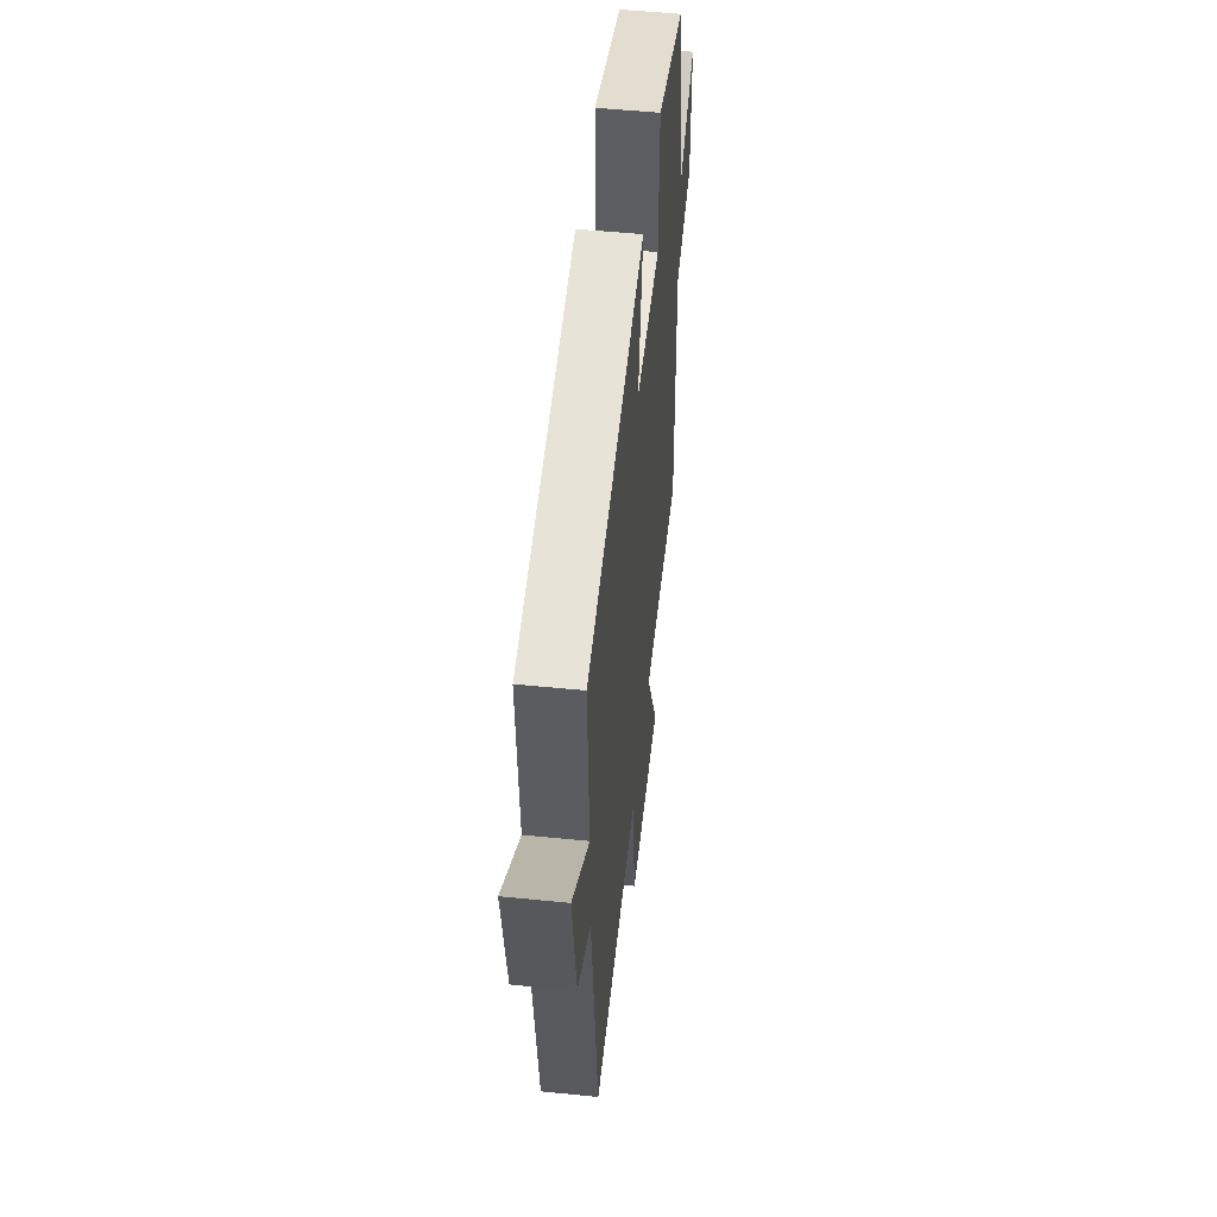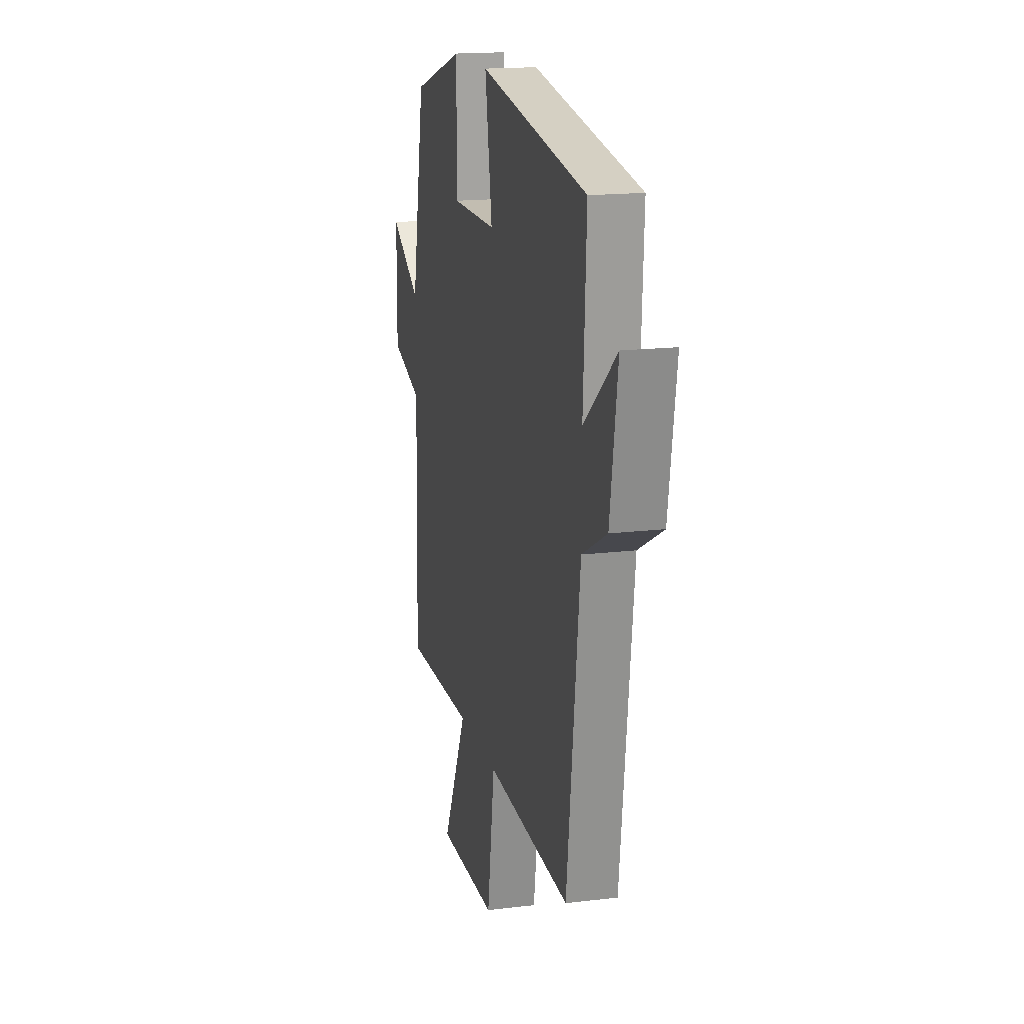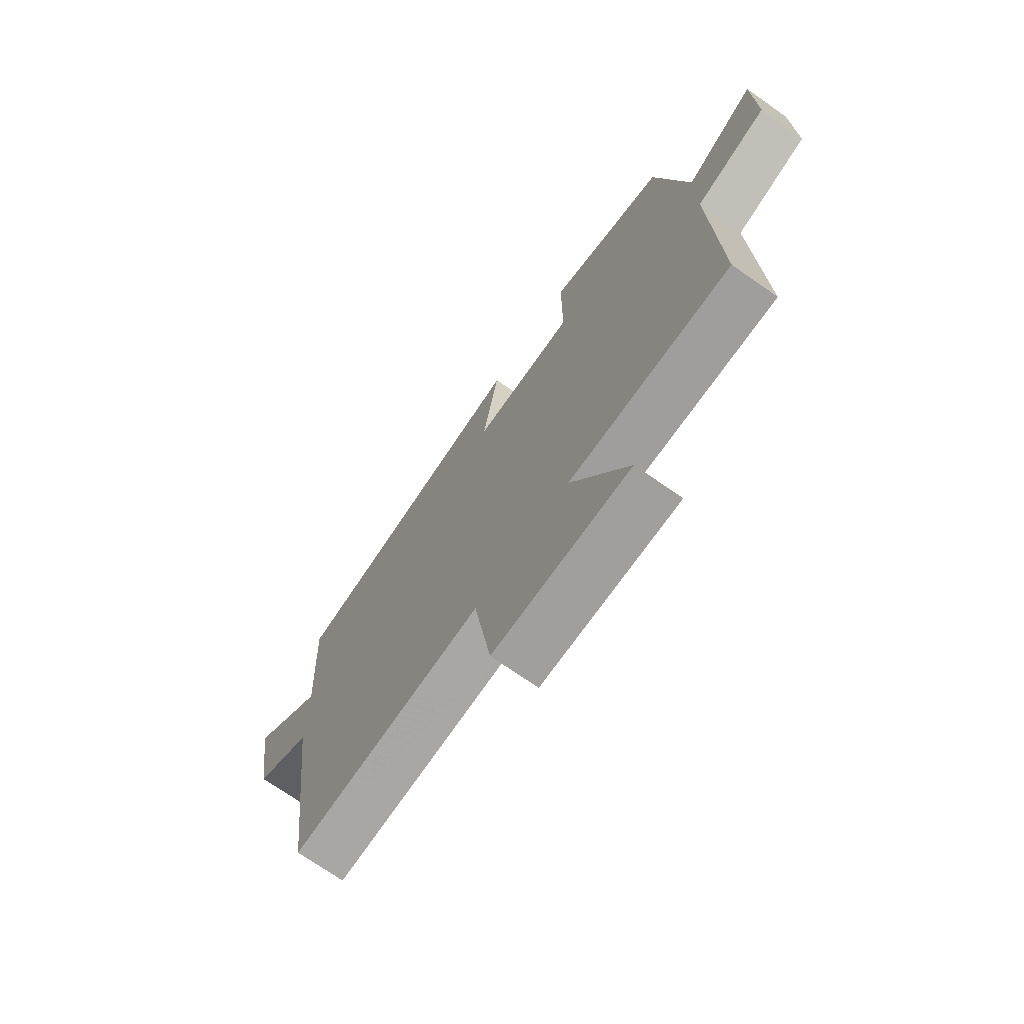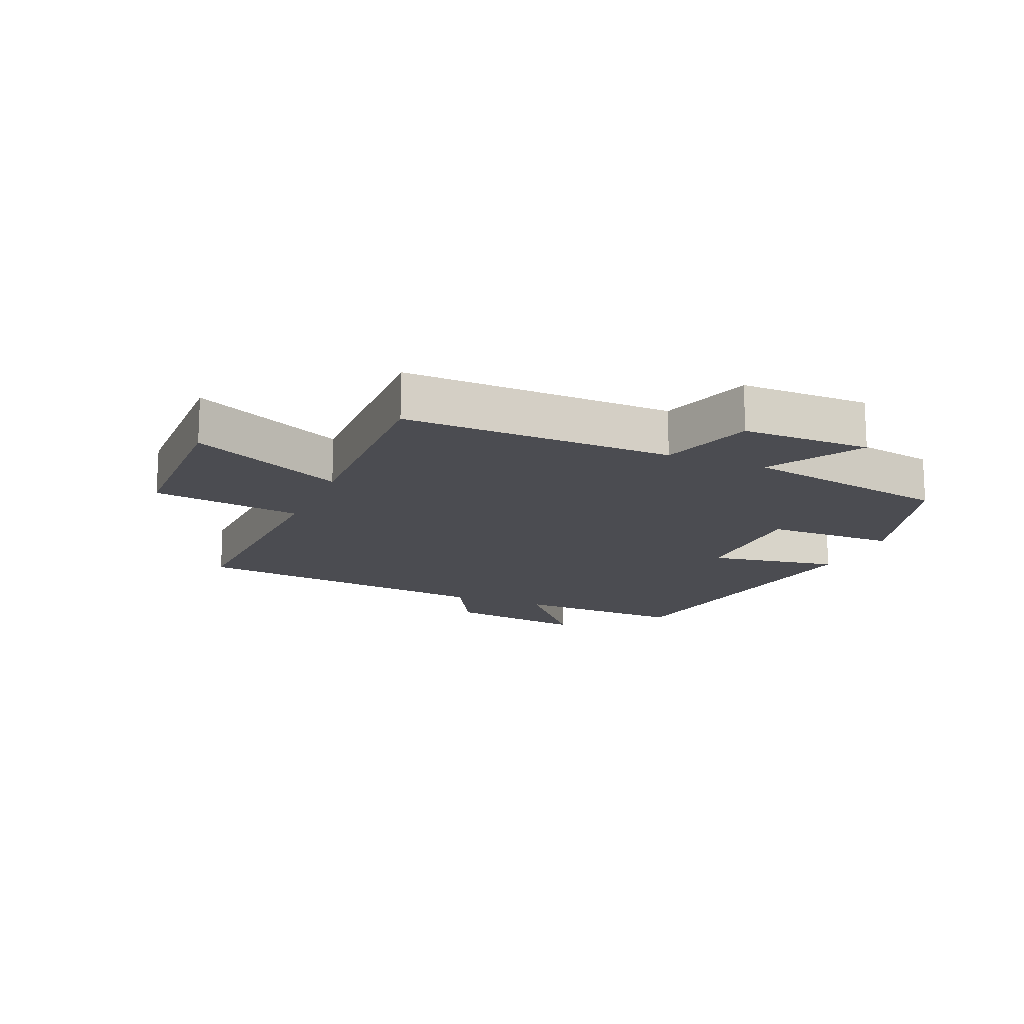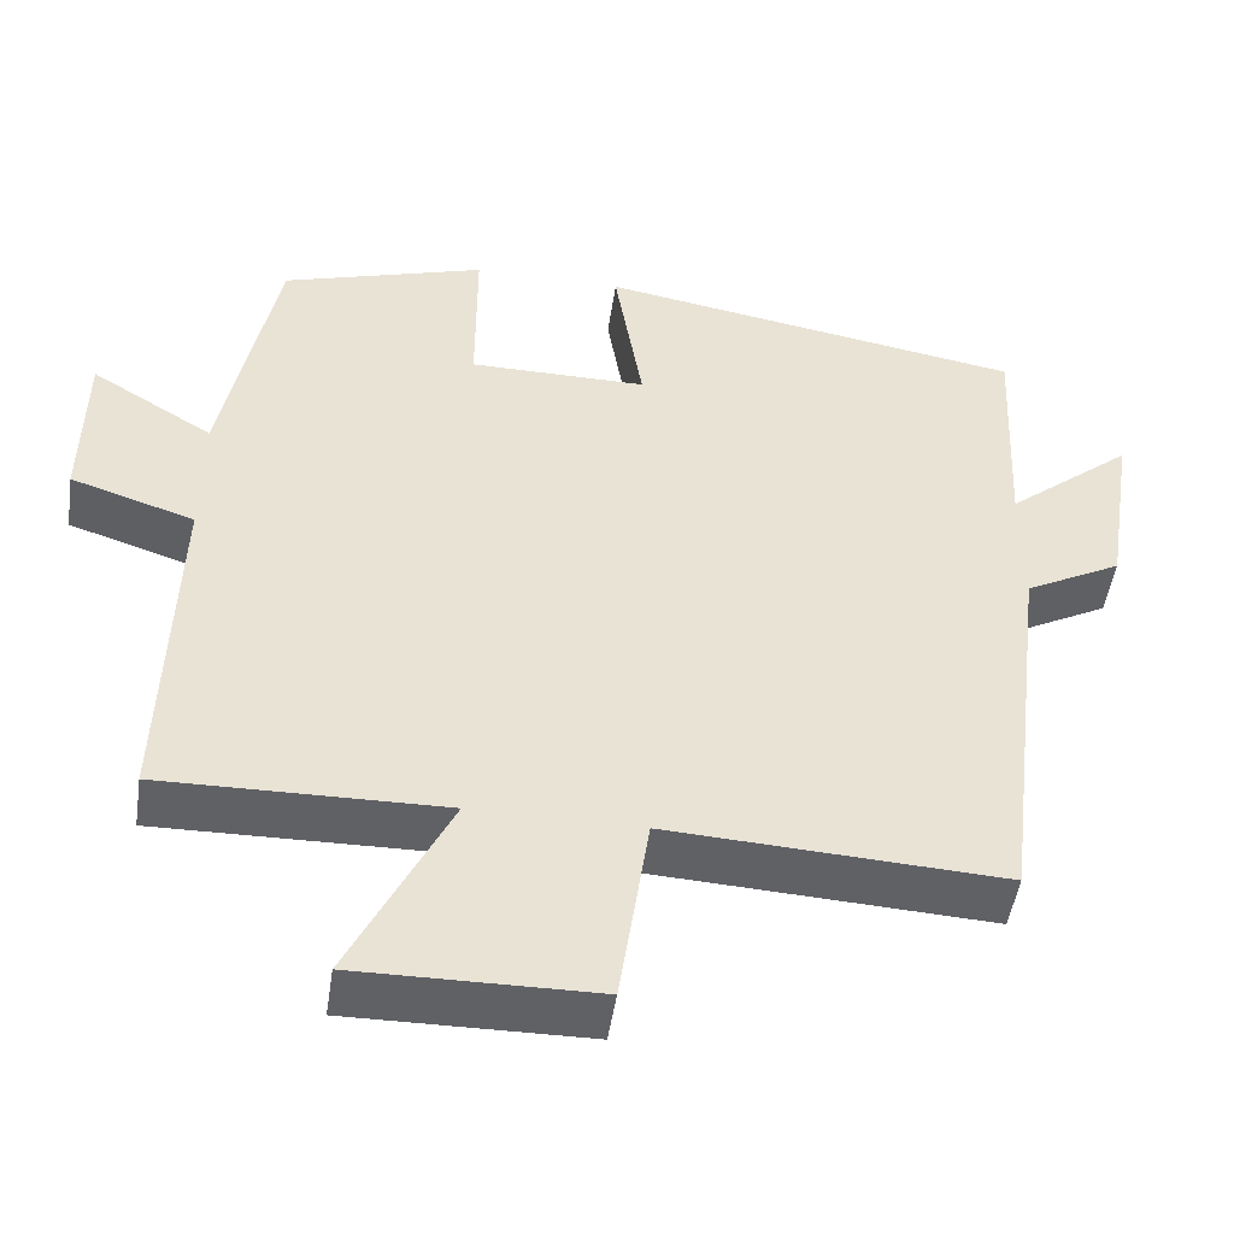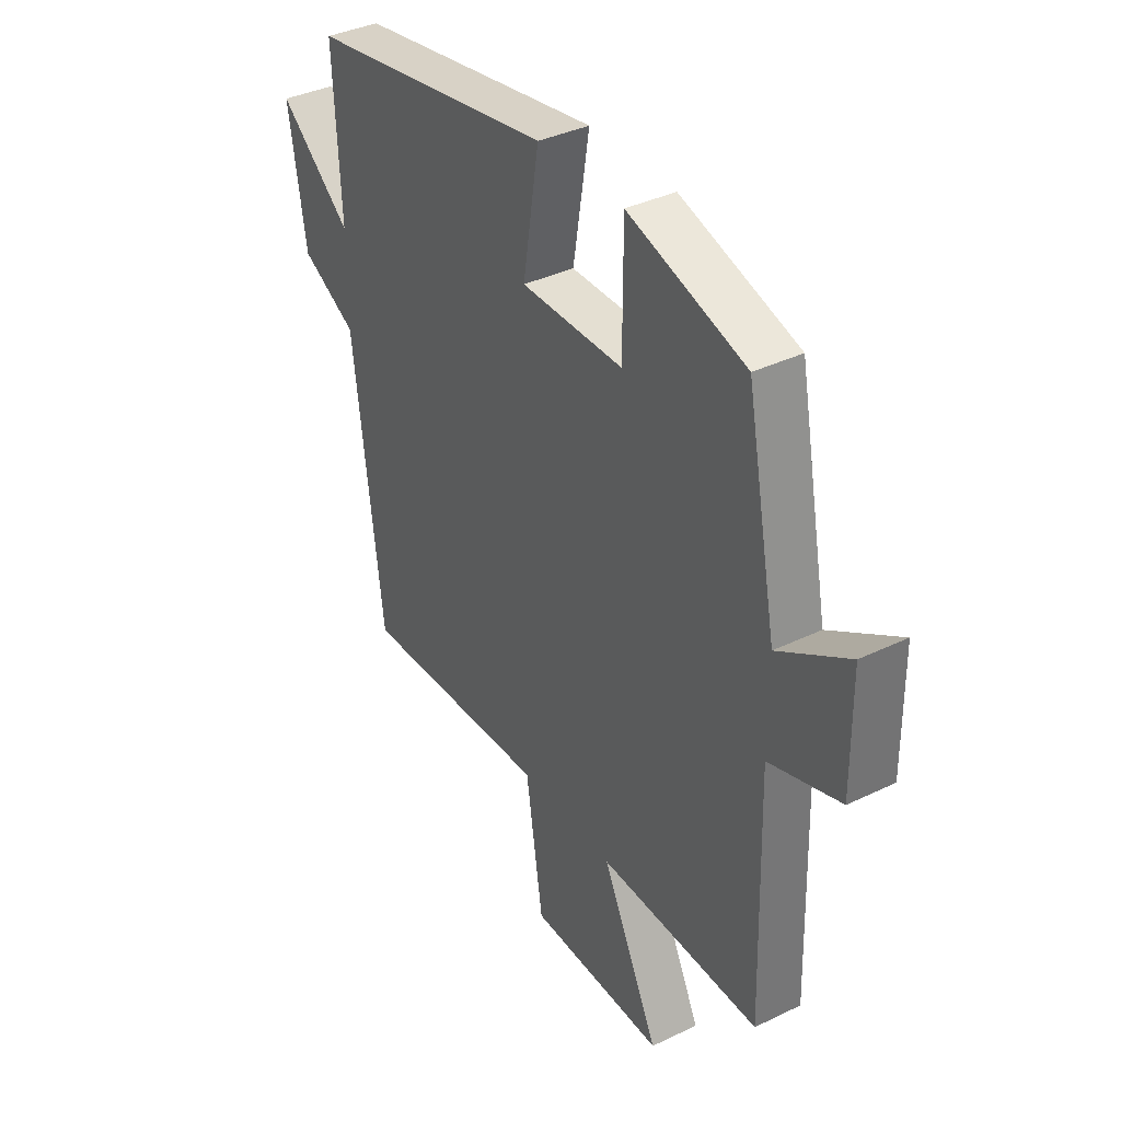
<metadata>
{"format":"obj","ext":"obj","renderer":"f3d","projection":"perspective","resolution":1024,"background":"white","views":[{"elev":52.3,"azim":96.2,"up":"+Z"},{"elev":17.0,"azim":76.3,"up":"+Z"},{"elev":-71.9,"azim":-125.0,"up":"+Z"},{"elev":-15.5,"azim":-112.5,"up":"+Y"},{"elev":-48.7,"azim":-8.5,"up":"+Z"},{"elev":37.2,"azim":-121.9,"up":"+Z"}]}
</metadata>
<code>
v -0.435 0.07 0.423
v -0.187 0.07 0.5
v -0.187 0.07 0.291
v 0.029 0.07 0.291
v -0.005 0.07 0.5
v 0.514 0.07 0.415
v 0.5 0.07 0.136
v 0.654 0.07 0.263
v 0.618 0.07 0.037
v 0.5 0.07 -0.026
v 0.439 0.07 -0.52
v 0.033 0.07 -0.5
v -0.003 0.07 -0.741
v -0.291 0.07 -0.745
v -0.171 0.07 -0.5
v -0.512 0.07 -0.507
v -0.5 0.07 -0.075
v -0.65 0.07 -0.027
v -0.648 0.07 0.179
v -0.5 0.07 0.089
v -0.435 0 0.423
v -0.187 0 0.5
v -0.187 0 0.291
v 0.029 0 0.291
v -0.005 0 0.5
v 0.514 0 0.415
v 0.5 0 0.136
v 0.654 0 0.263
v 0.618 0 0.037
v 0.5 0 -0.026
v 0.439 0 -0.52
v 0.033 0 -0.5
v -0.003 0 -0.741
v -0.291 0 -0.745
v -0.171 0 -0.5
v -0.512 0 -0.507
v -0.5 0 -0.075
v -0.65 0 -0.027
v -0.648 0 0.179
v -0.5 0 0.089
f 17 18 19 20
f 1 2 3
f 20 1 3
f 17 20 3
f 17 3 4
f 16 17 4
f 15 16 4
f 12 13 14 15
f 12 15 4
f 10 11 12 4
f 7 8 9 10
f 7 10 4 5
f 5 6 7
f 40 39 38 37
f 23 22 21
f 23 21 40
f 23 40 37
f 24 23 37
f 24 37 36
f 24 36 35
f 35 34 33 32
f 24 35 32
f 24 32 31 30
f 30 29 28 27
f 25 24 30 27
f 27 26 25
f 1 21 22 2
f 2 22 23 3
f 3 23 24 4
f 4 24 25 5
f 5 25 26 6
f 6 26 27 7
f 7 27 28 8
f 8 28 29 9
f 9 29 30 10
f 10 30 31 11
f 11 31 32 12
f 12 32 33 13
f 13 33 34 14
f 14 34 35 15
f 15 35 36 16
f 16 36 37 17
f 17 37 38 18
f 18 38 39 19
f 19 39 40 20
f 20 40 21 1

</code>
